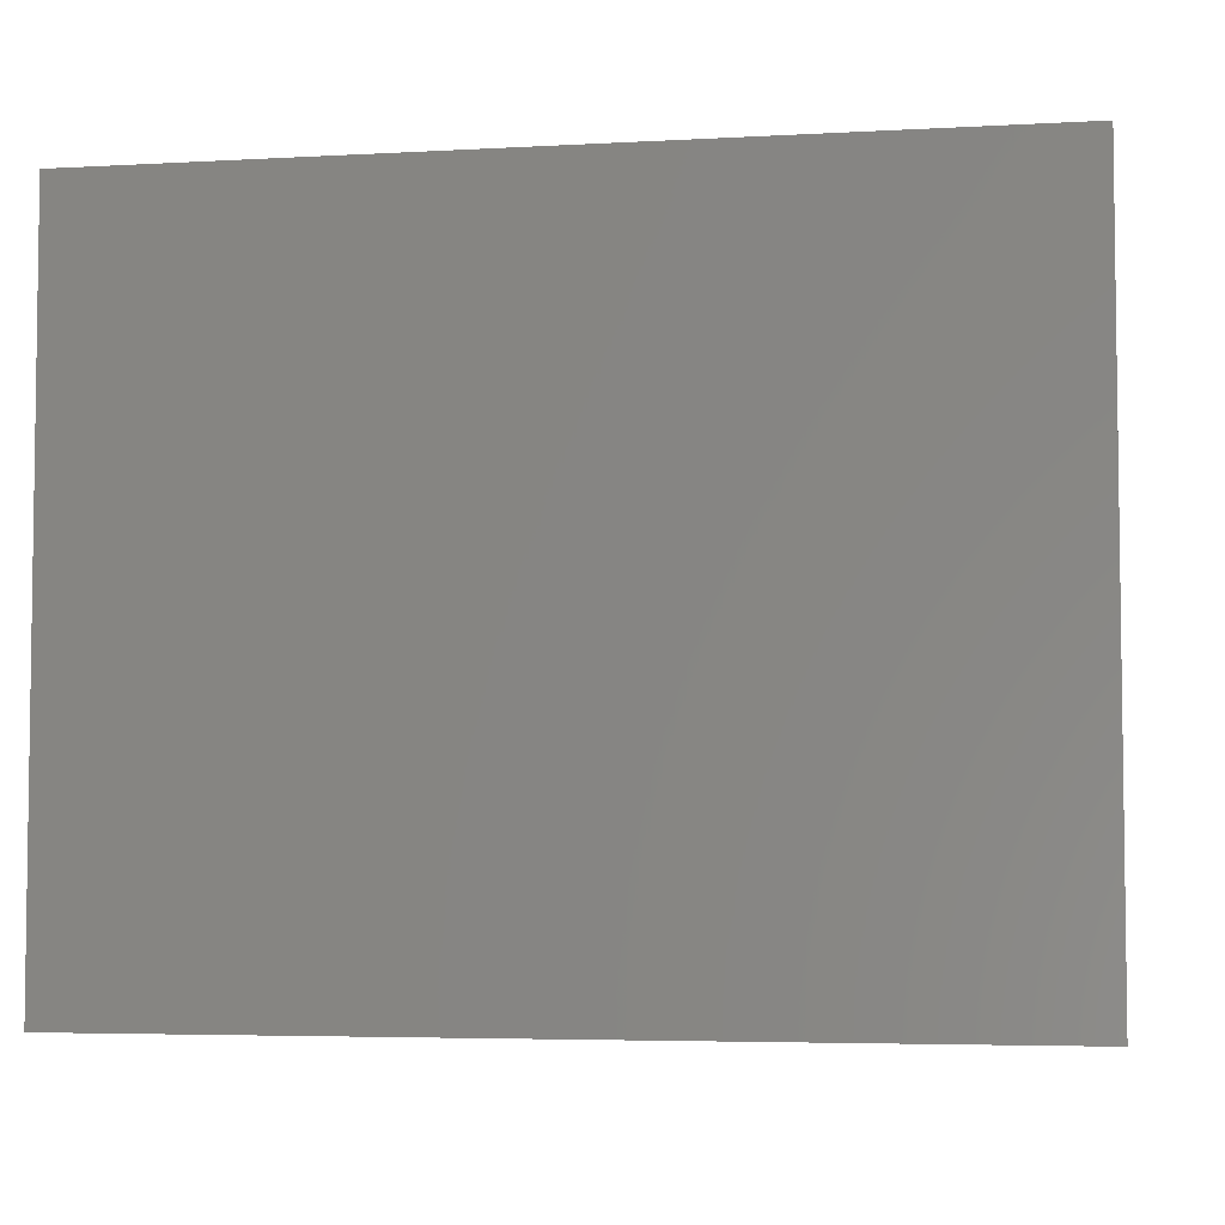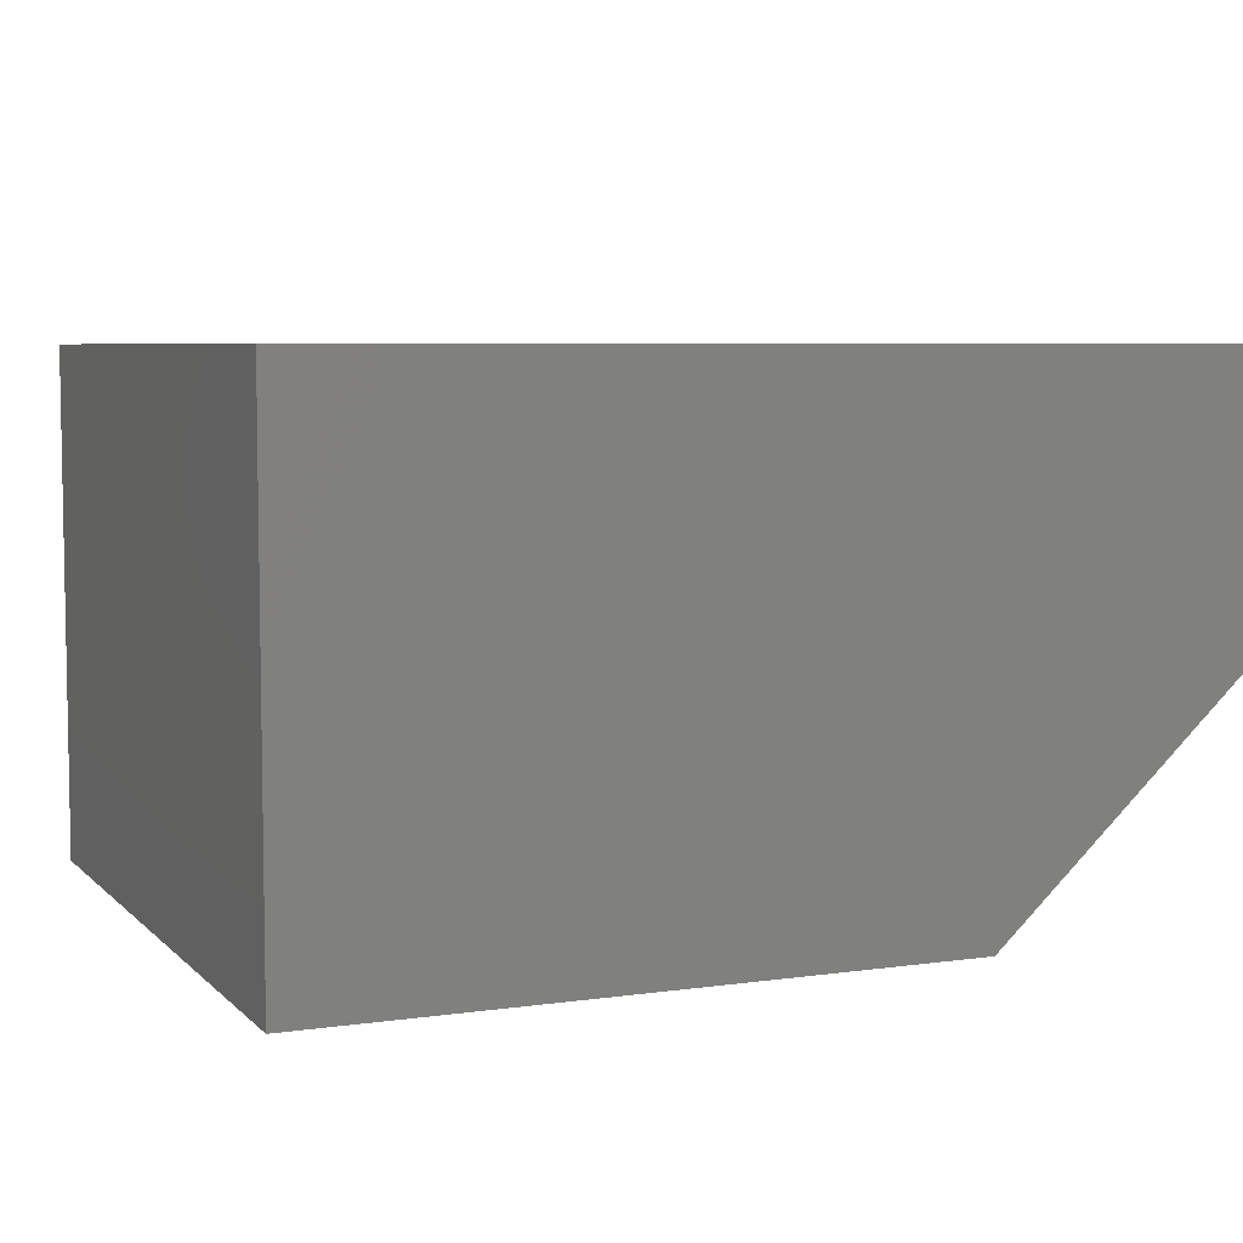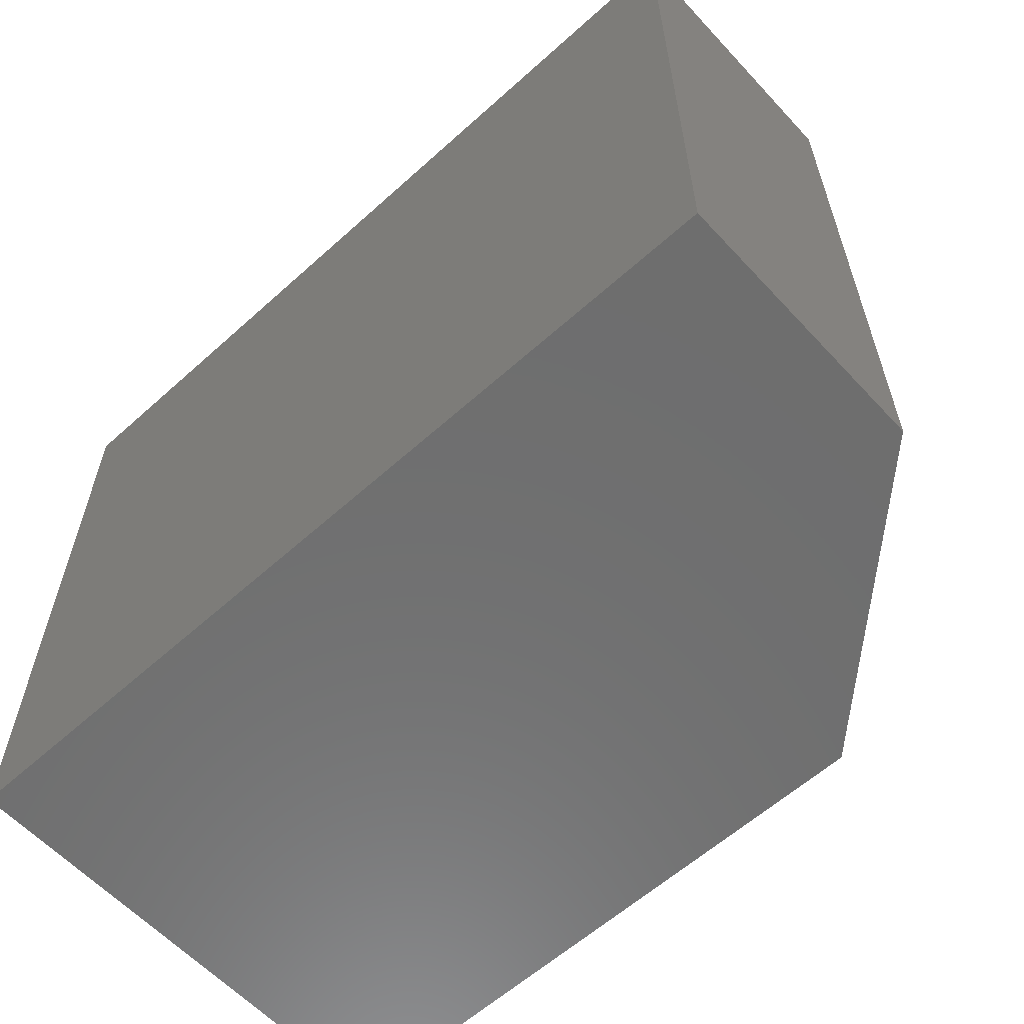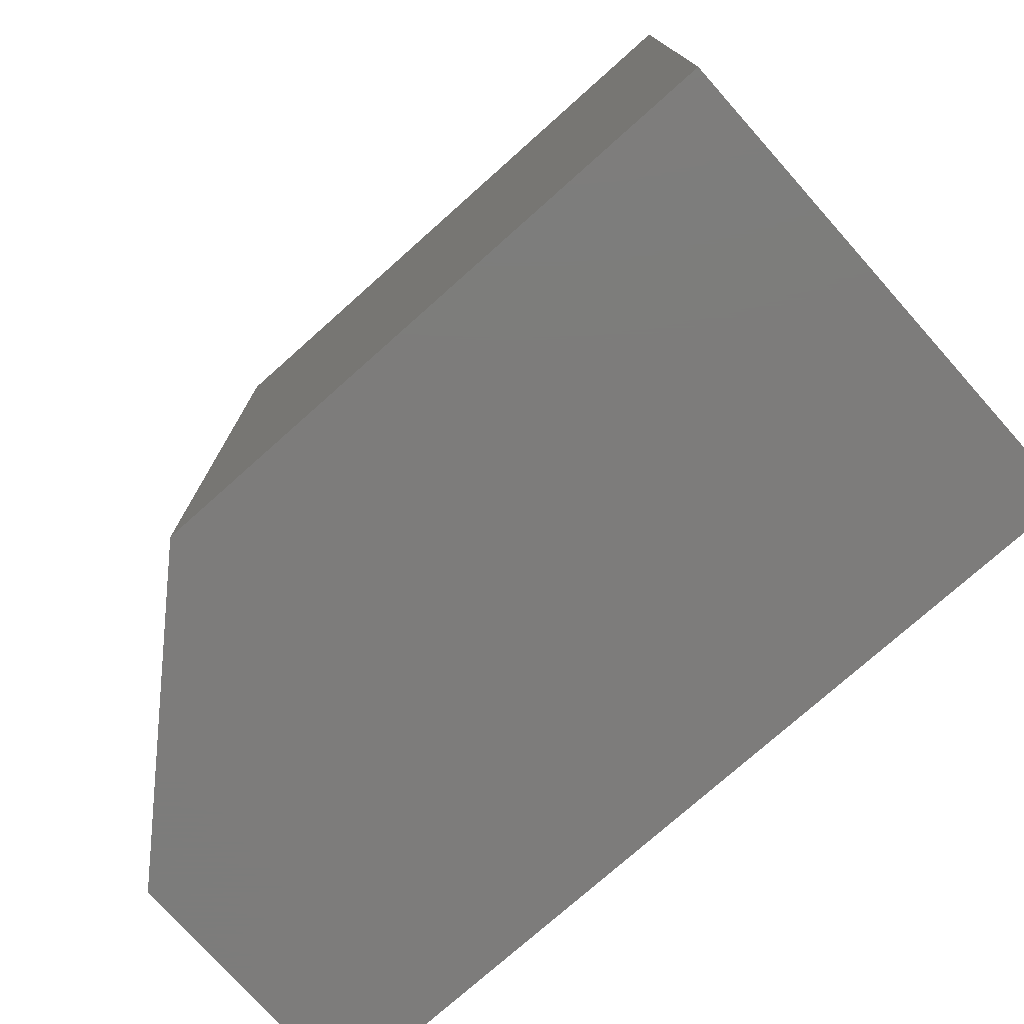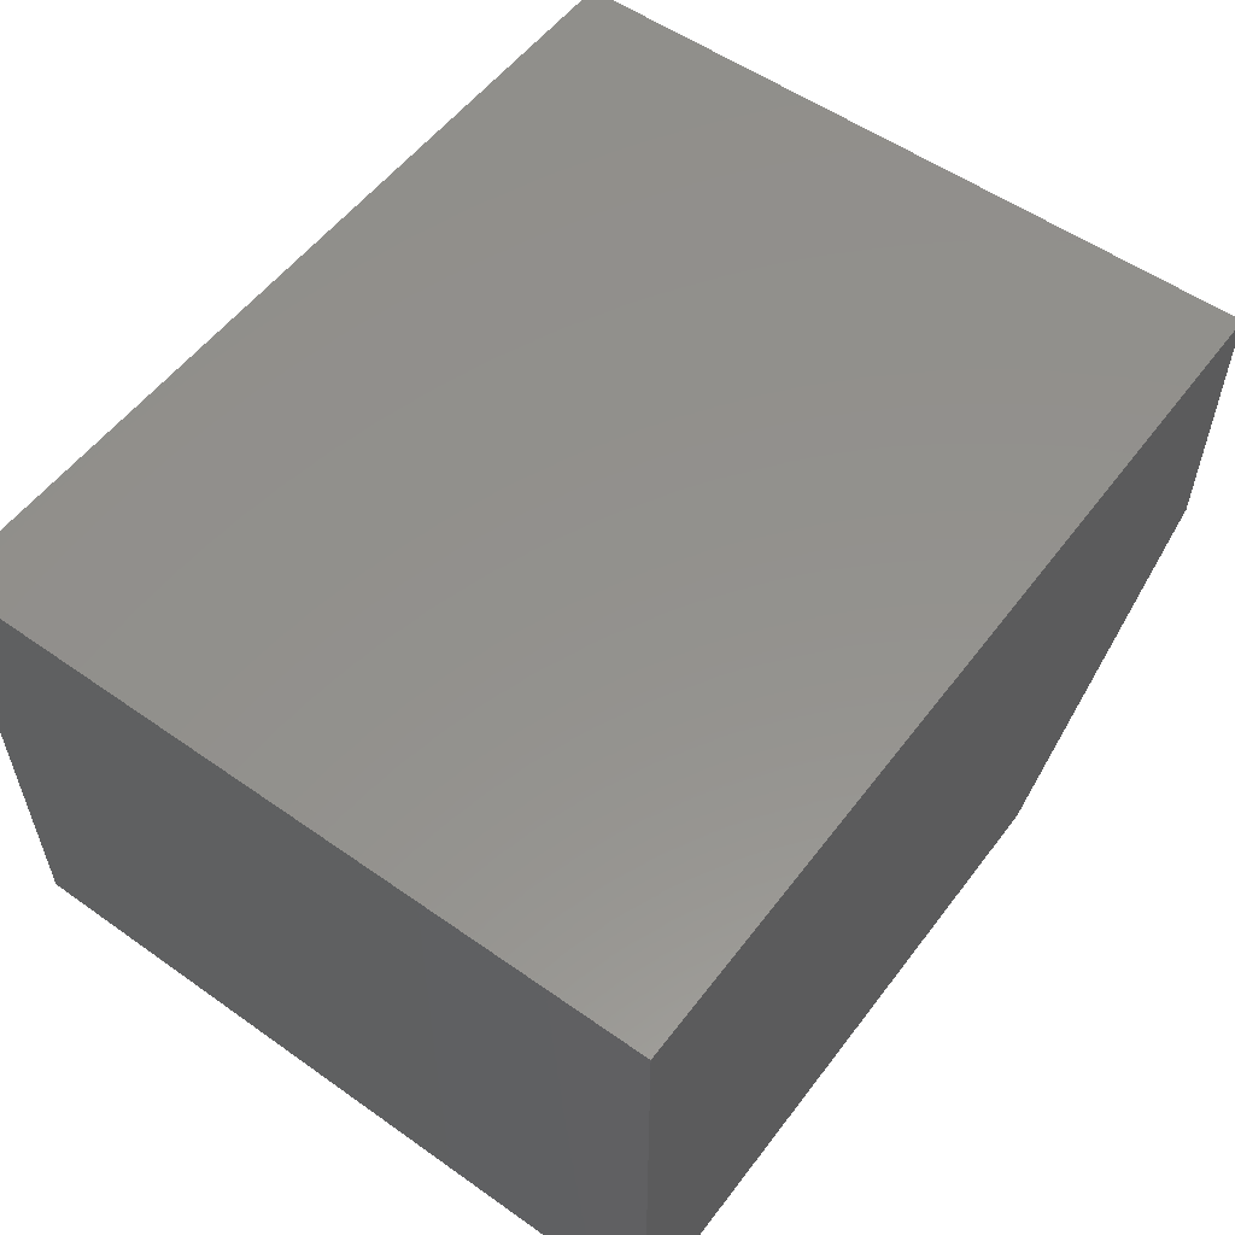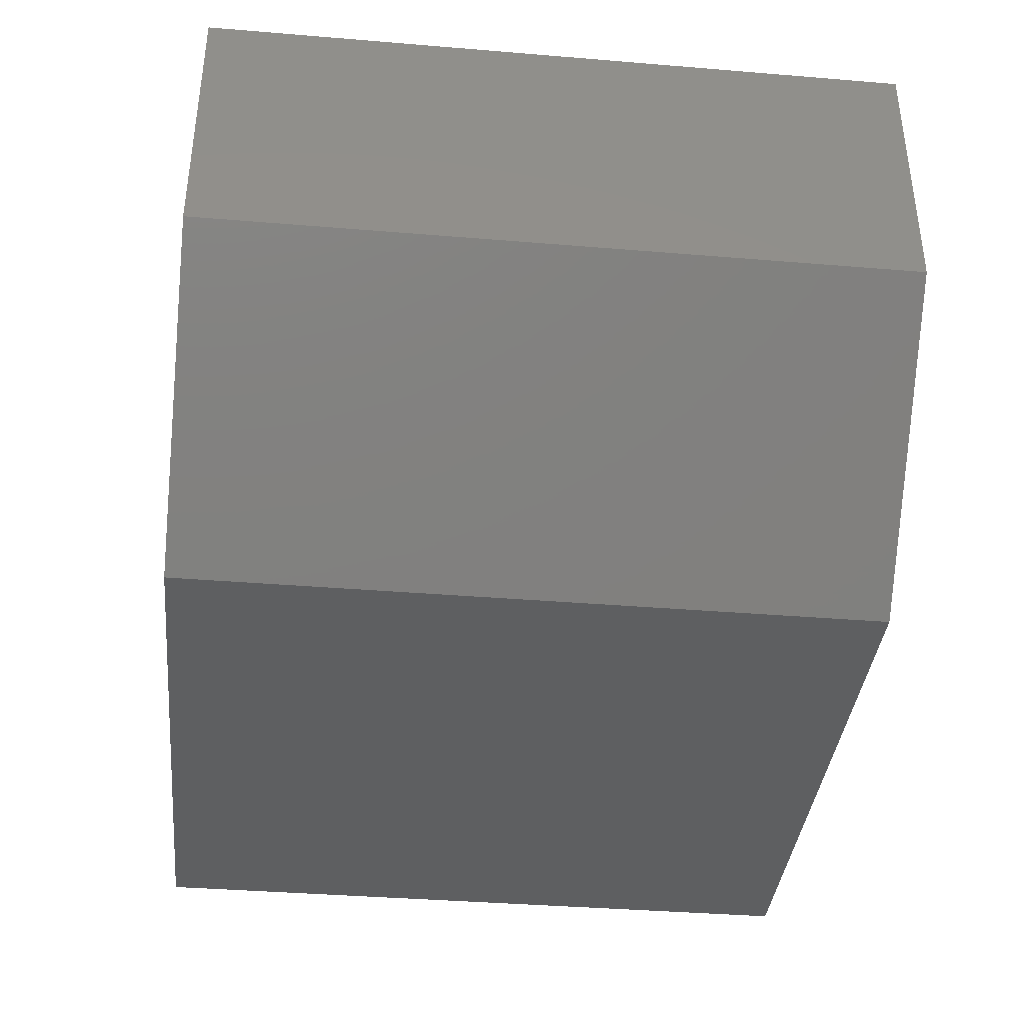
<metadata>
{"format":"stl","ext":"stl","renderer":"f3d","projection":"perspective","resolution":1024,"background":"white","views":[{"elev":-4.8,"azim":-170.0,"up":"+Z"},{"elev":6.0,"azim":156.7,"up":"+Y"},{"elev":-60.3,"azim":-137.4,"up":"+Z"},{"elev":-75.9,"azim":41.7,"up":"+Z"},{"elev":55.2,"azim":126.6,"up":"+Y"},{"elev":-38.1,"azim":-96.0,"up":"+Y"}]}
</metadata>
<code>
# stl→obj: 10 verts, 16 faces
v -0.6484 -0.2031 -6.219e-18
v -0.3984 -0.2031 -2.153e-17
v -0.6484 -0.2031 0.285
v -0.3984 -0.2031 0.285
v -0.75 -0.1094 0.285
v -0.75 1.937e-33 0.285
v -0.75 -0.1094 0
v -0.75 0 0
v -0.3984 3.903e-17 0.285
v -0.3984 3.903e-17 -2.153e-17
f 1 2 3
f 3 2 4
f 5 6 7
f 7 6 8
f 4 9 3
f 3 9 6
f 3 6 5
f 10 2 8
f 8 2 1
f 8 1 7
f 1 3 7
f 7 3 5
f 8 6 10
f 10 6 9
f 2 10 4
f 4 10 9

</code>
